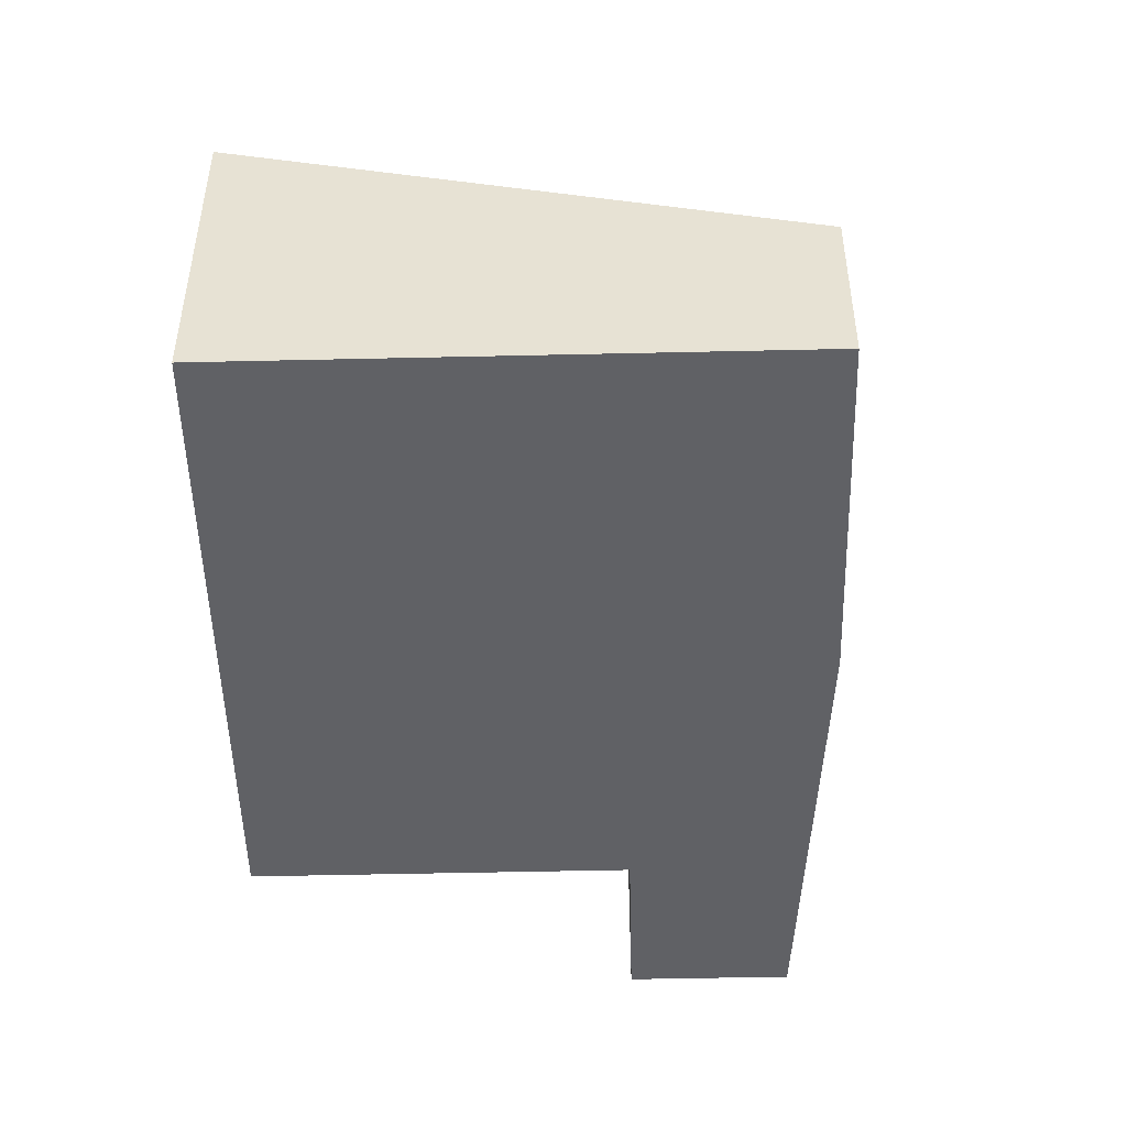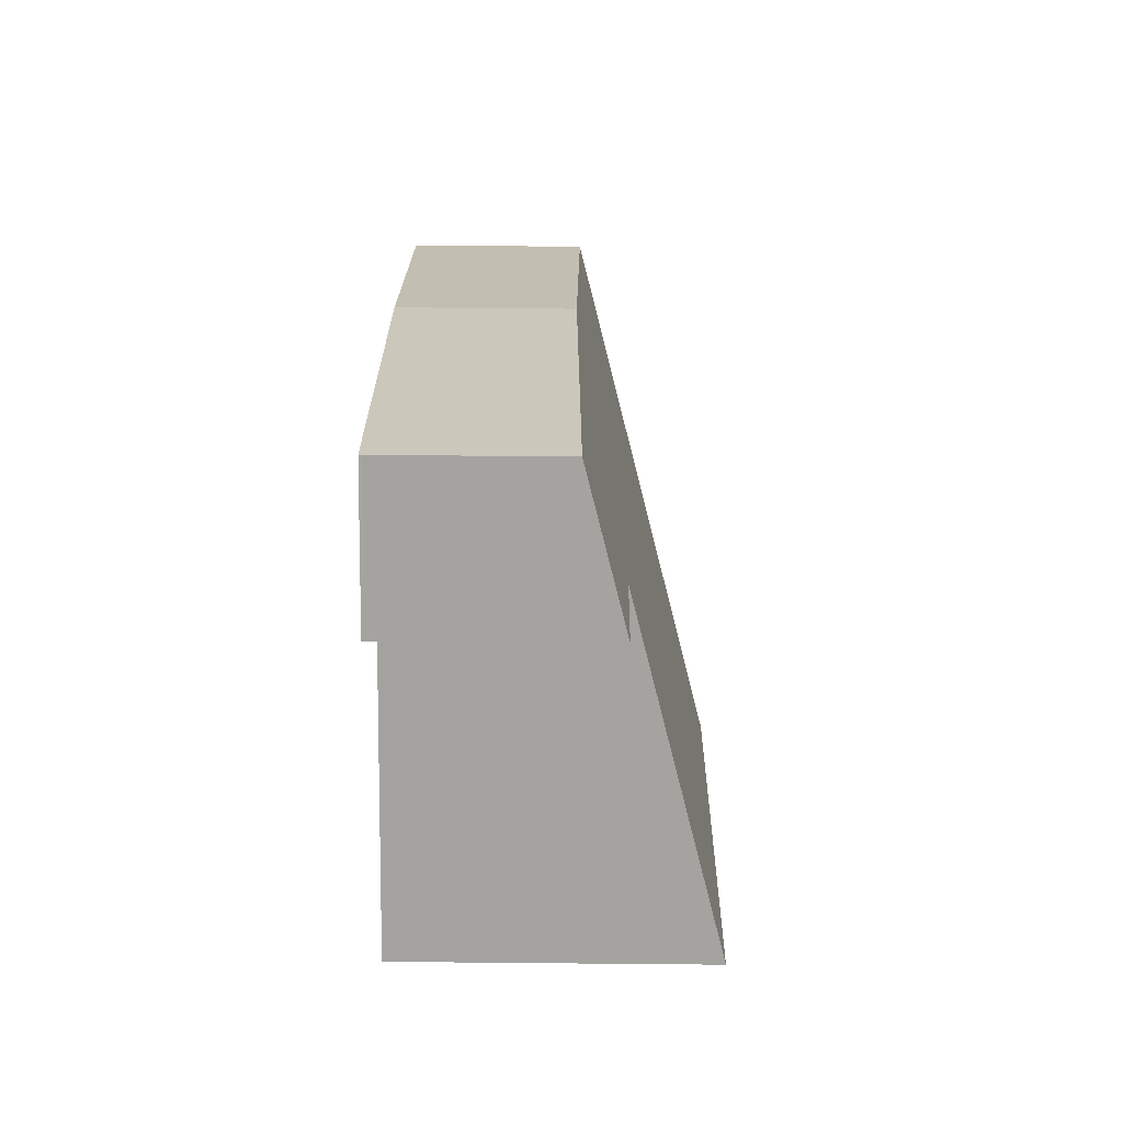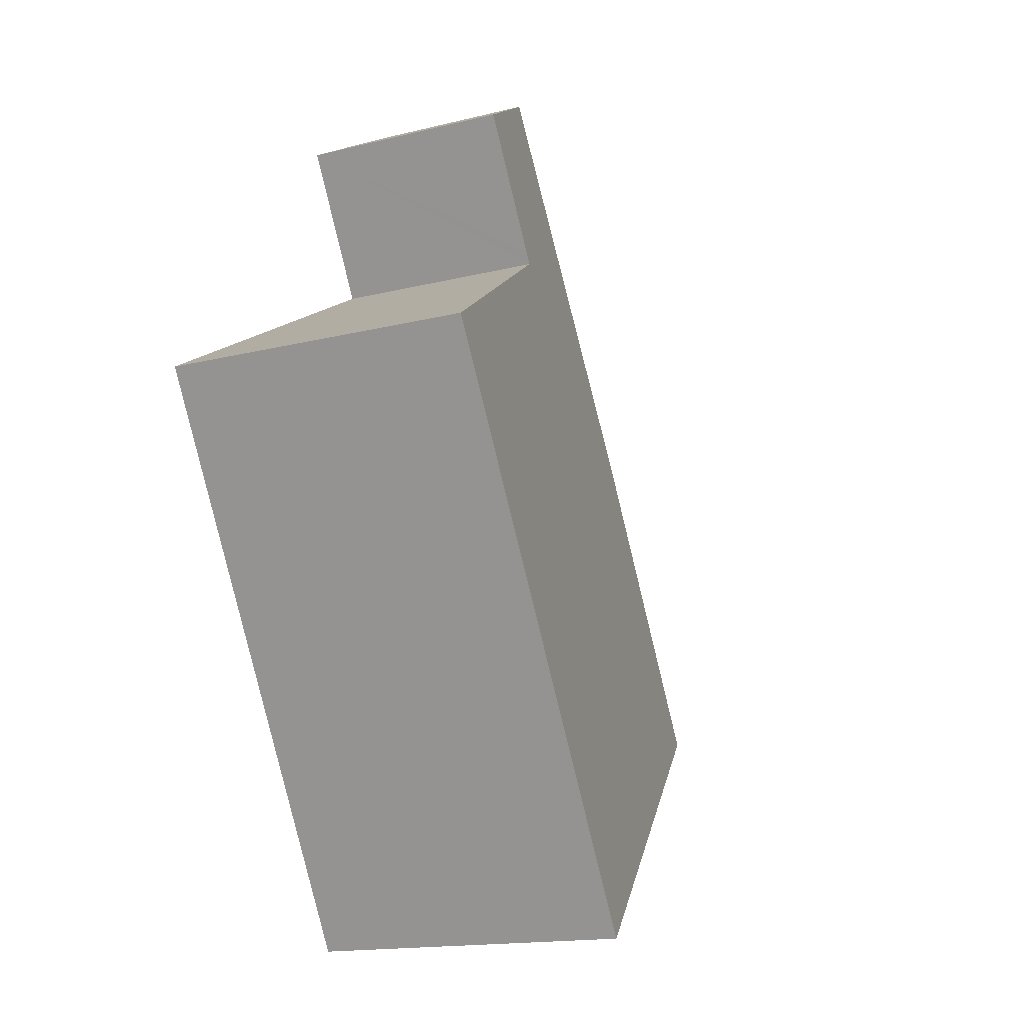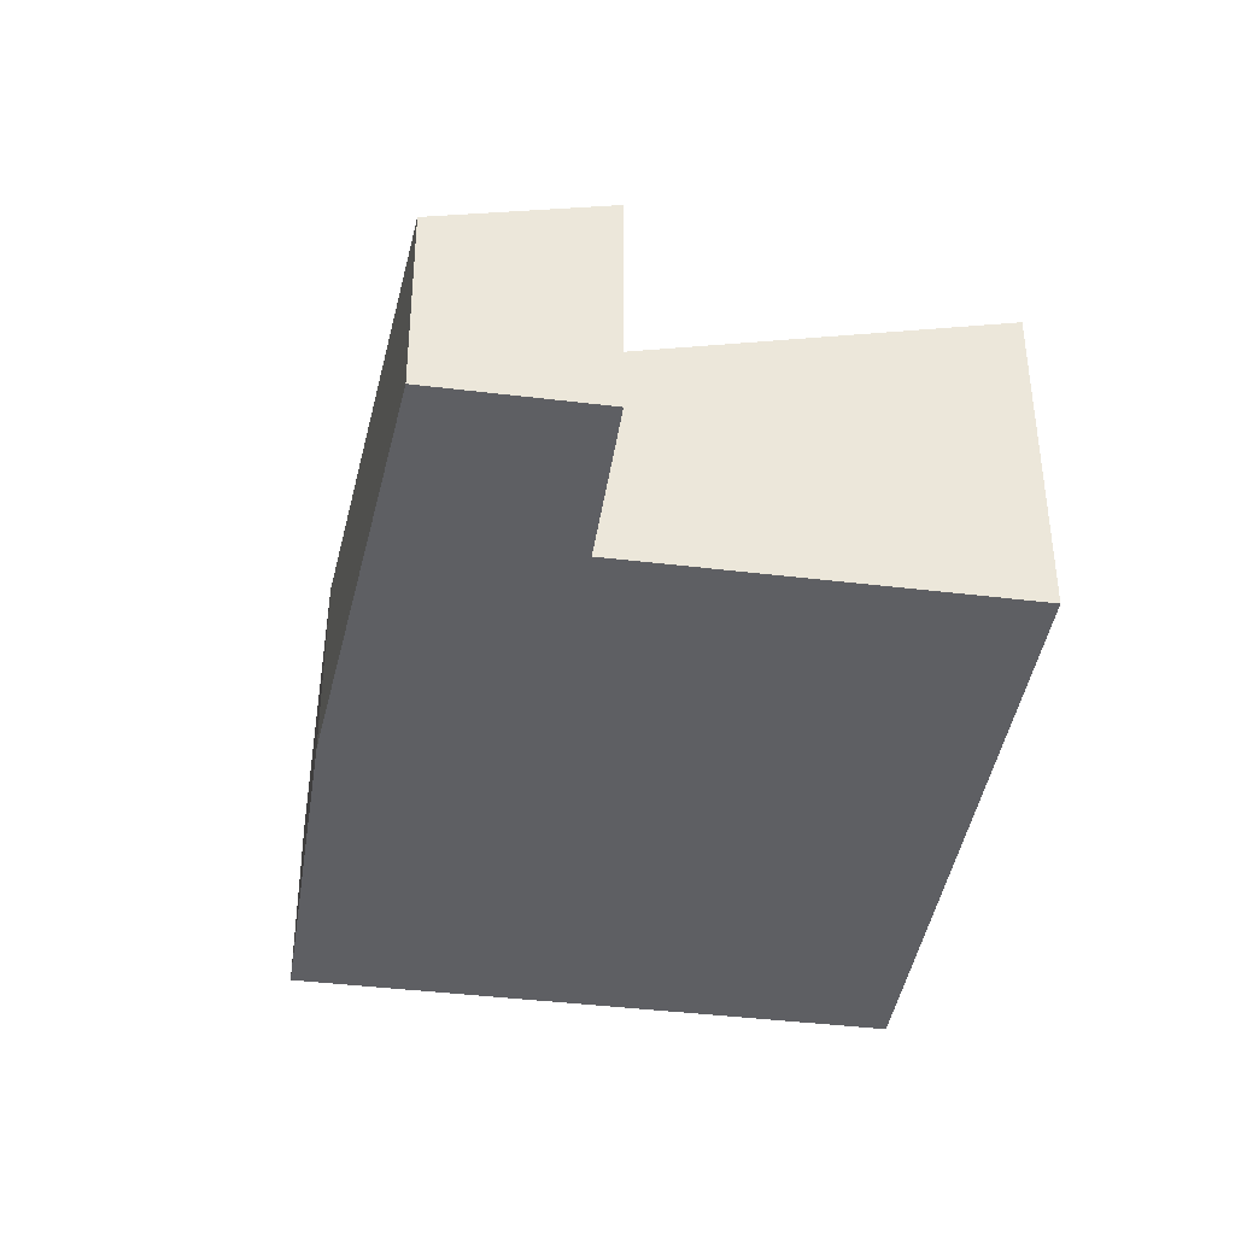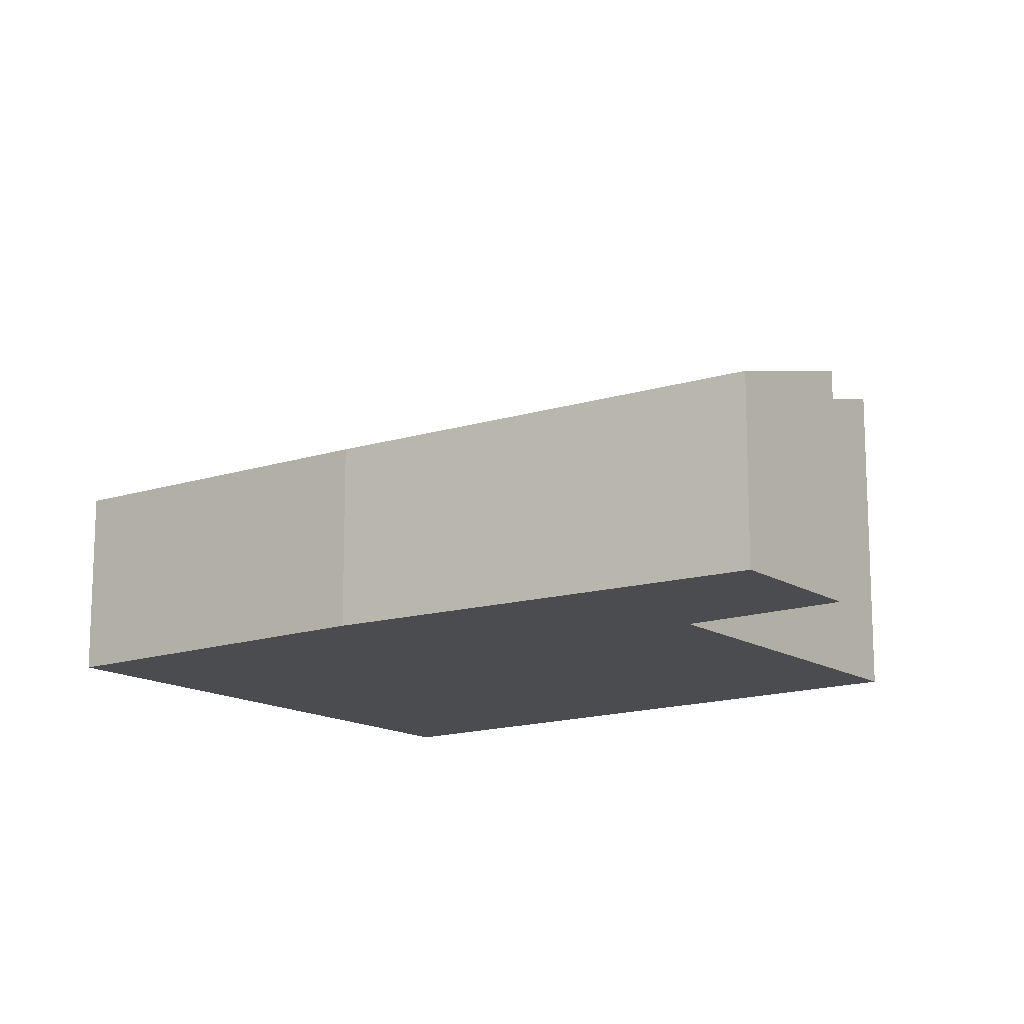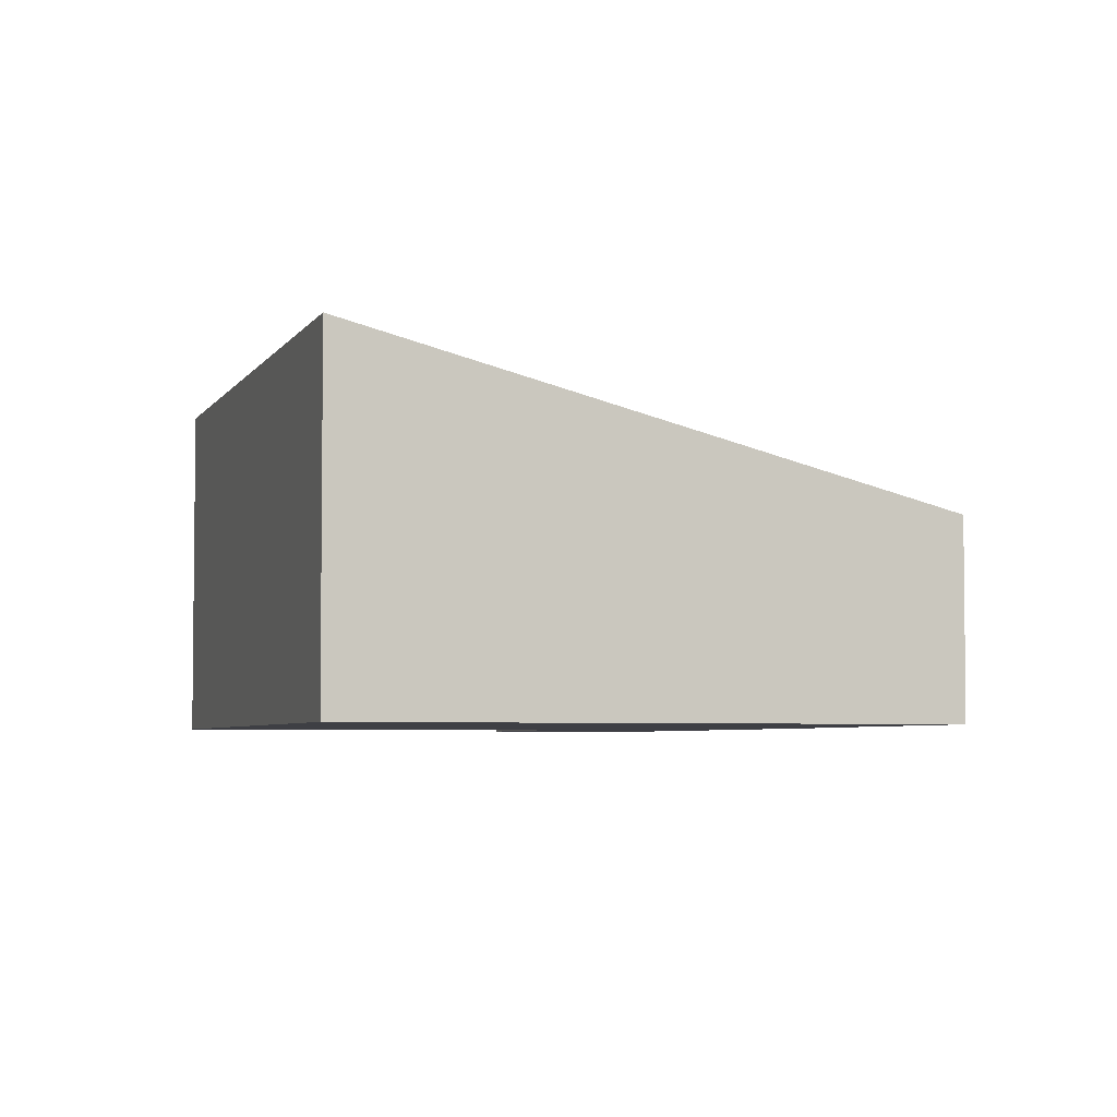
<metadata>
{"format":"obj","ext":"obj","renderer":"f3d","projection":"perspective","resolution":1024,"background":"white","views":[{"elev":-49.4,"azim":-149.4,"up":"+Y"},{"elev":77.9,"azim":90.5,"up":"+Z"},{"elev":-15.6,"azim":117.8,"up":"+Z"},{"elev":-40.8,"azim":20.6,"up":"+Y"},{"elev":-14.8,"azim":-24.1,"up":"+Y"},{"elev":-4.4,"azim":-168.3,"up":"+Y"}]}
</metadata>
<code>
v  4.071 1.64 4.373
v  2.431 1.325 4.017
v  3.048 1.335 4.944
v  1.261 1.305 2.261
v  0 1.335 8.175e-17
v  3.531 1.653 3.404
v  3.482 1.654 3.317
v  3.574 2.401 -1.994
v  5.879 2.368 1.981
v  4.498 2.401 -0.495
v  3.641 2.421 -2.031
v  4.071 -2.678e-16 4.373
v  3.482 -2.031e-16 3.317
v  3.531 -2.084e-16 3.404
v  5.879 -1.213e-16 1.981
v  4.498 3.031e-17 -0.495
v  3.641 1.244e-16 -2.031
v  3.048 -3.027e-16 4.944
v  0 0 0
v  3.574 1.221e-16 -1.994
v  1.261 -1.384e-16 2.261
v  2.431 -2.46e-16 4.017
g defaultobject
f 1 2 3
f 2 1 4
f 4 1 5
f 5 1 6
f 5 6 7
f 5 7 8
f 8 7 9
f 8 9 10
f 8 10 11
f 12 6 1
f 6 12 7
f 7 12 13
f 13 12 14
f 15 10 9
f 10 15 16
f 10 16 11
f 11 16 17
f 7 15 9
f 15 7 13
f 3 12 1
f 12 3 18
f 17 8 11
f 8 17 5
f 5 17 19
f 19 17 20
f 19 4 5
f 4 19 21
f 21 2 4
f 2 21 22
f 2 22 3
f 3 22 18
f 16 20 17
f 20 16 19
f 19 16 15
f 19 15 21
f 21 15 13
f 21 13 22
f 22 13 14
f 22 14 12
f 22 12 18

</code>
